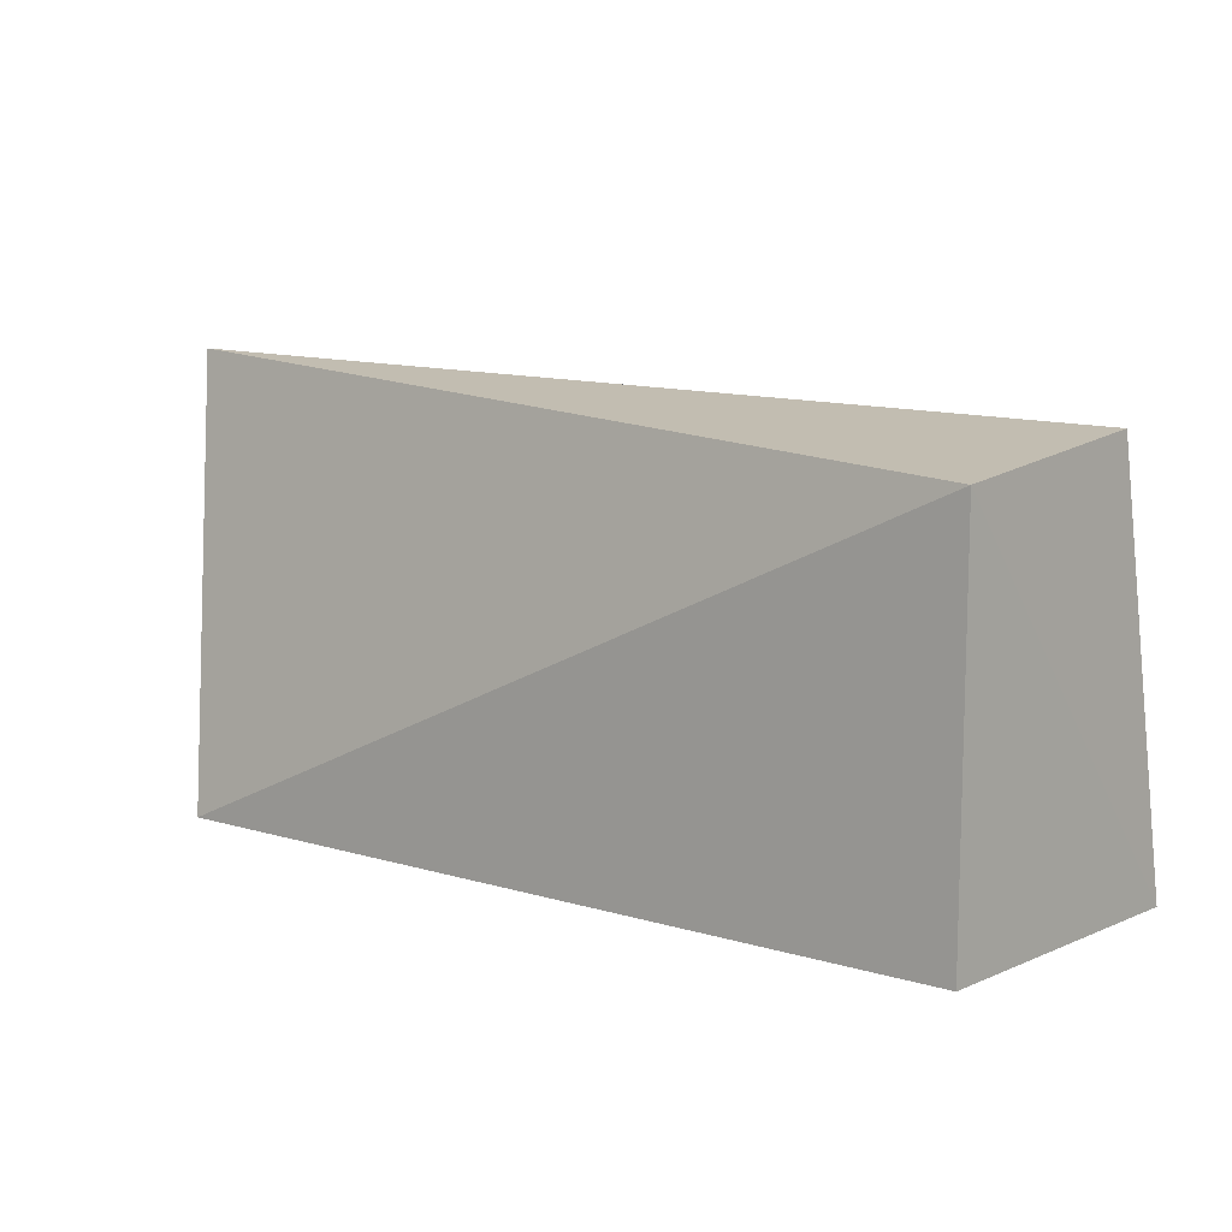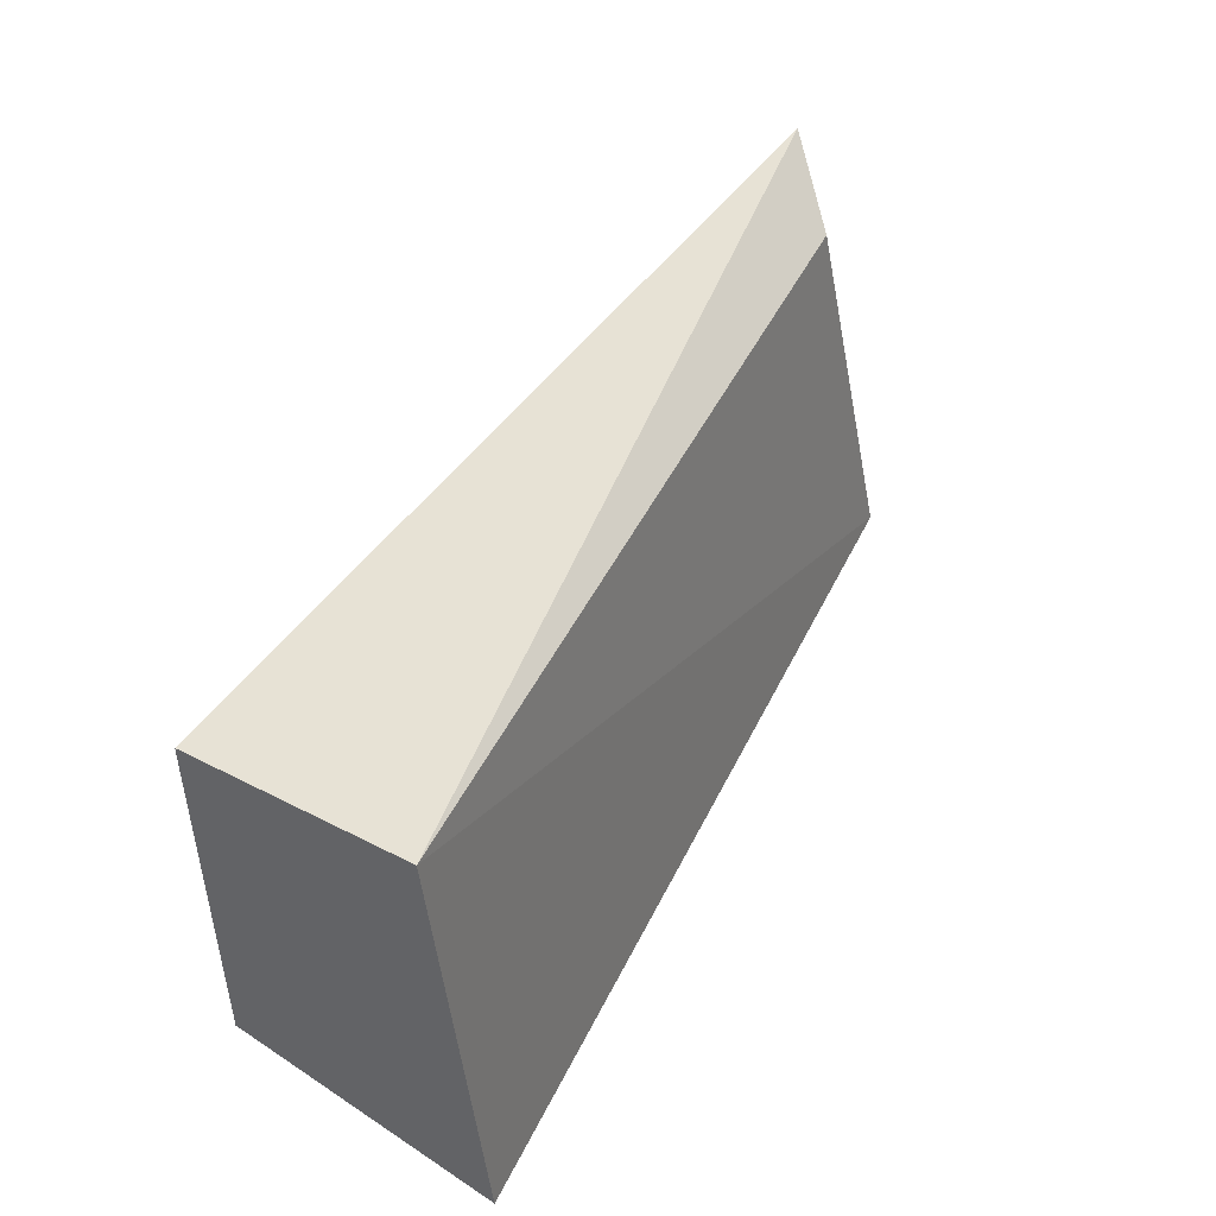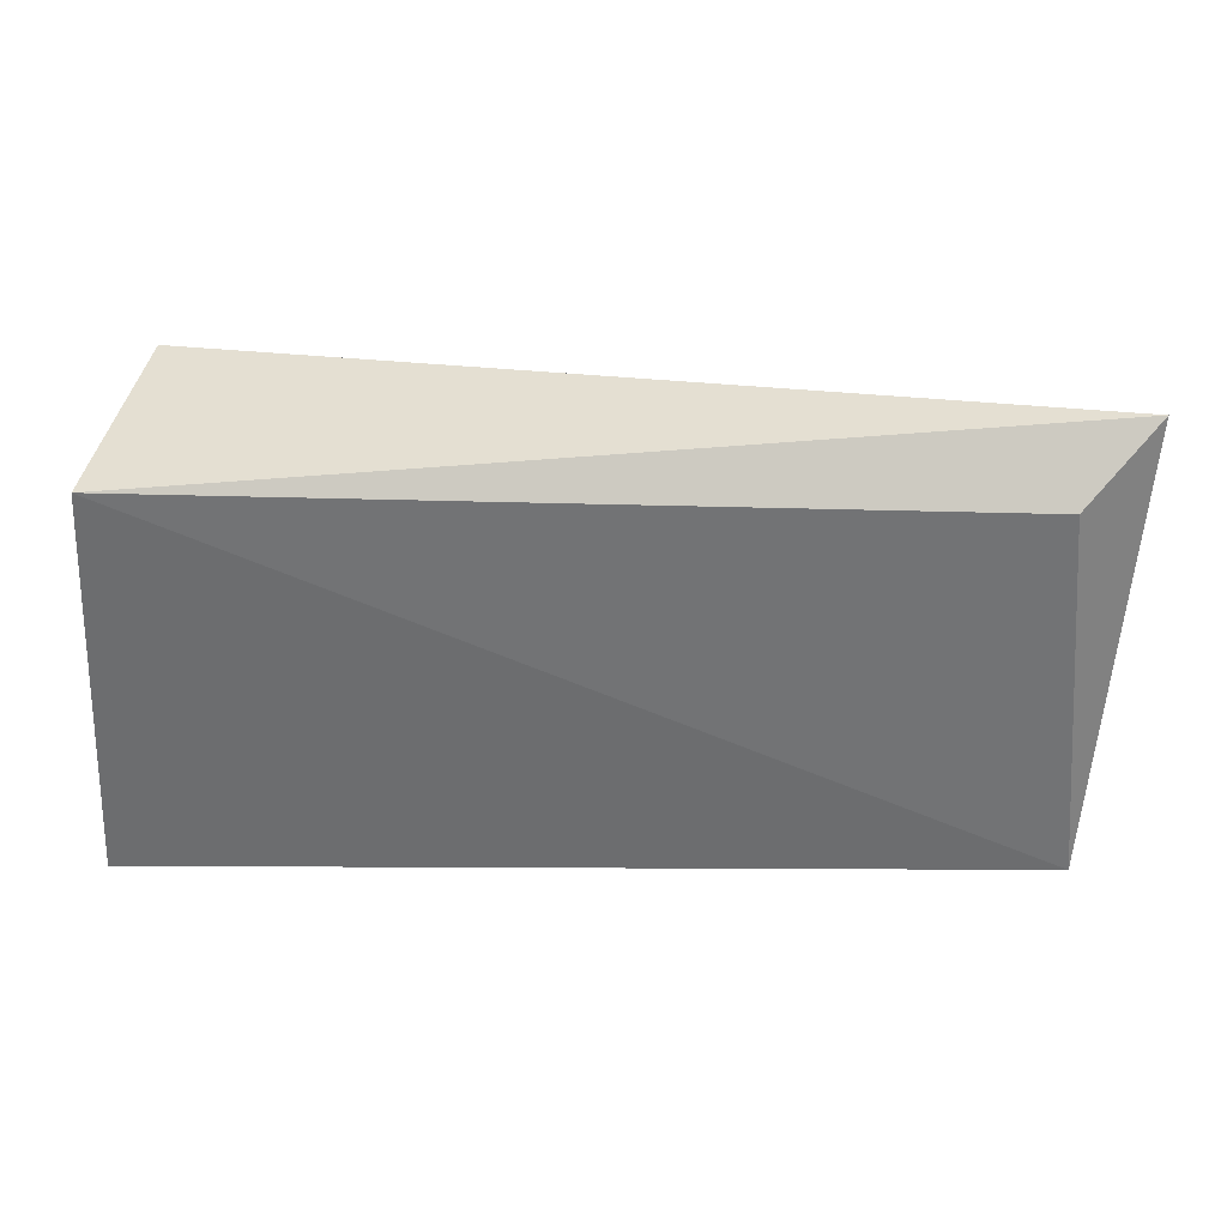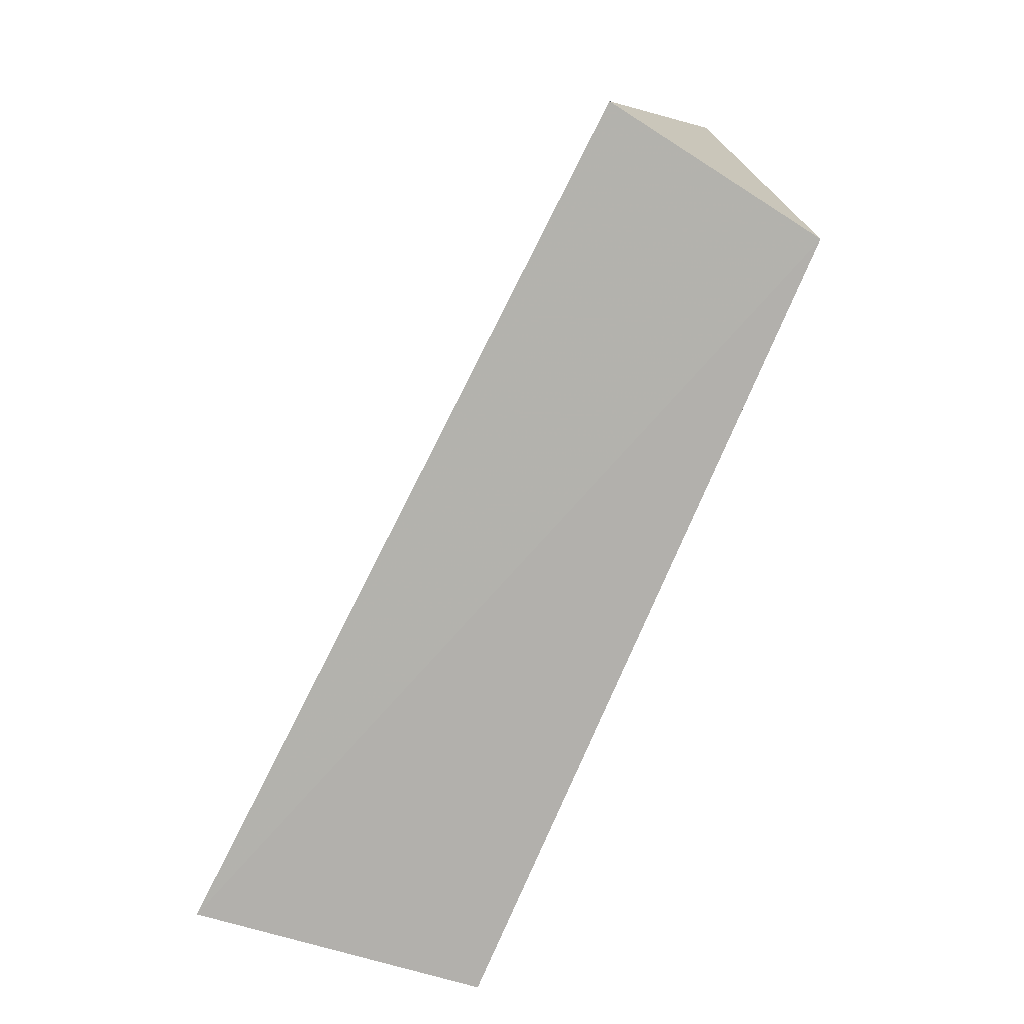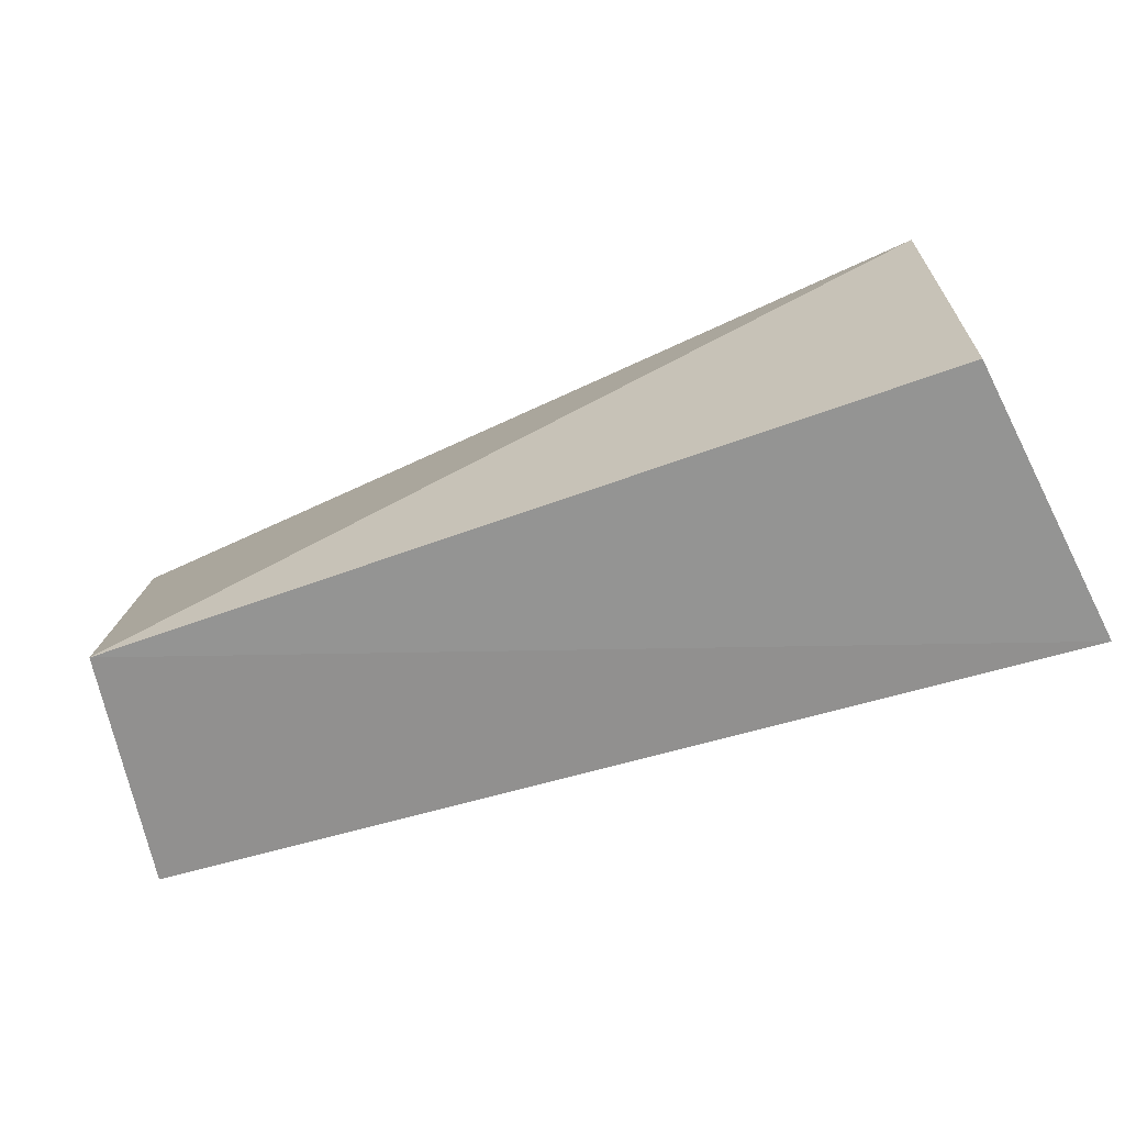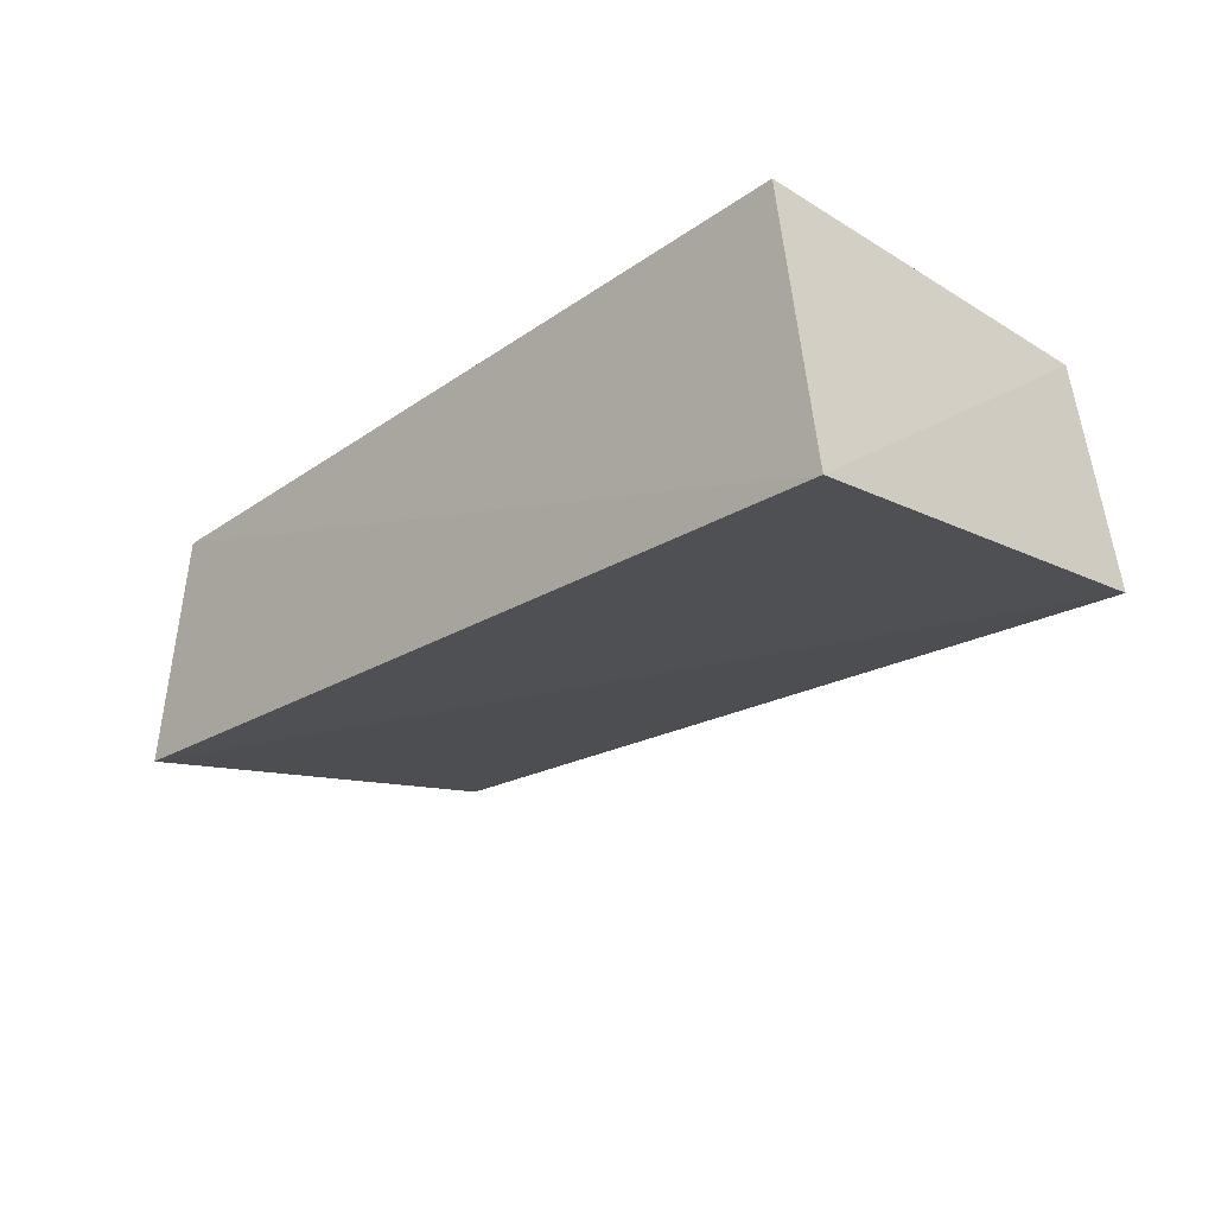
<metadata>
{"format":"obj","ext":"obj","renderer":"f3d","projection":"perspective","resolution":1024,"background":"white","views":[{"elev":10.9,"azim":36.0,"up":"+Y"},{"elev":47.0,"azim":118.7,"up":"+Y"},{"elev":44.1,"azim":-175.7,"up":"+Y"},{"elev":-78.8,"azim":-113.3,"up":"+Y"},{"elev":-66.6,"azim":19.8,"up":"+Y"},{"elev":-27.3,"azim":46.8,"up":"+Z"}]}
</metadata>
<code>
v 0.1198 0.09848 -0.3438
v 0.1332 0.09772 -0.446
v 0.1264 0.2426 -0.4251
v -0.1925 0.2539 -0.3793
v -0.1812 0.09968 -0.4257
v 0.1198 0.2348 -0.3438
v -0.1681 0.09848 -0.3438
v -0.1675 0.2344 -0.4033
f 5 3 2
f 6 3 4
f 6 1 2
f 6 2 3
f 7 5 2
f 7 2 1
f 7 4 5
f 7 6 4
f 7 1 6
f 8 5 4
f 8 4 3
f 8 3 5

</code>
